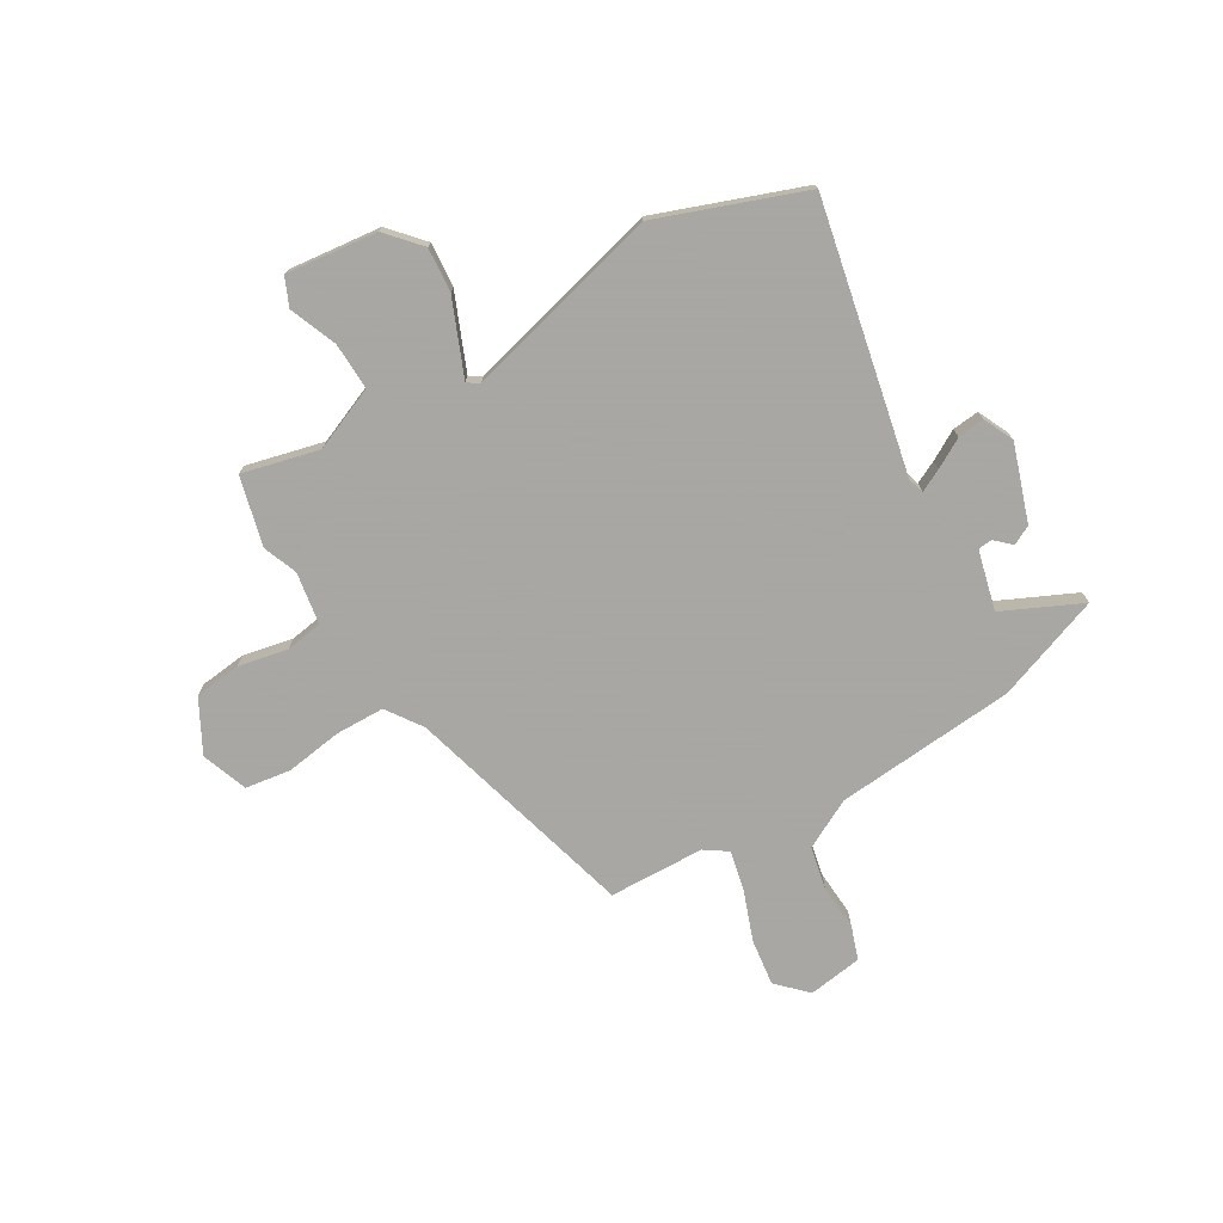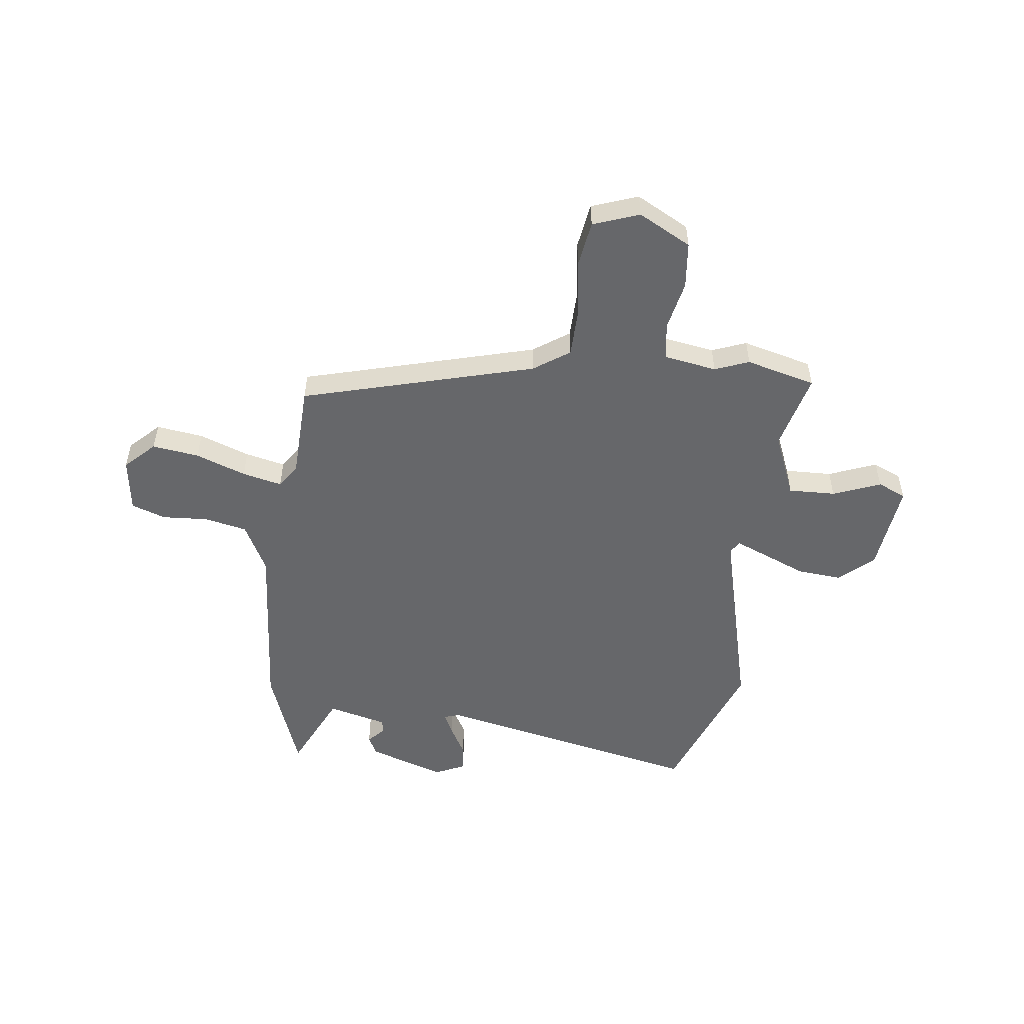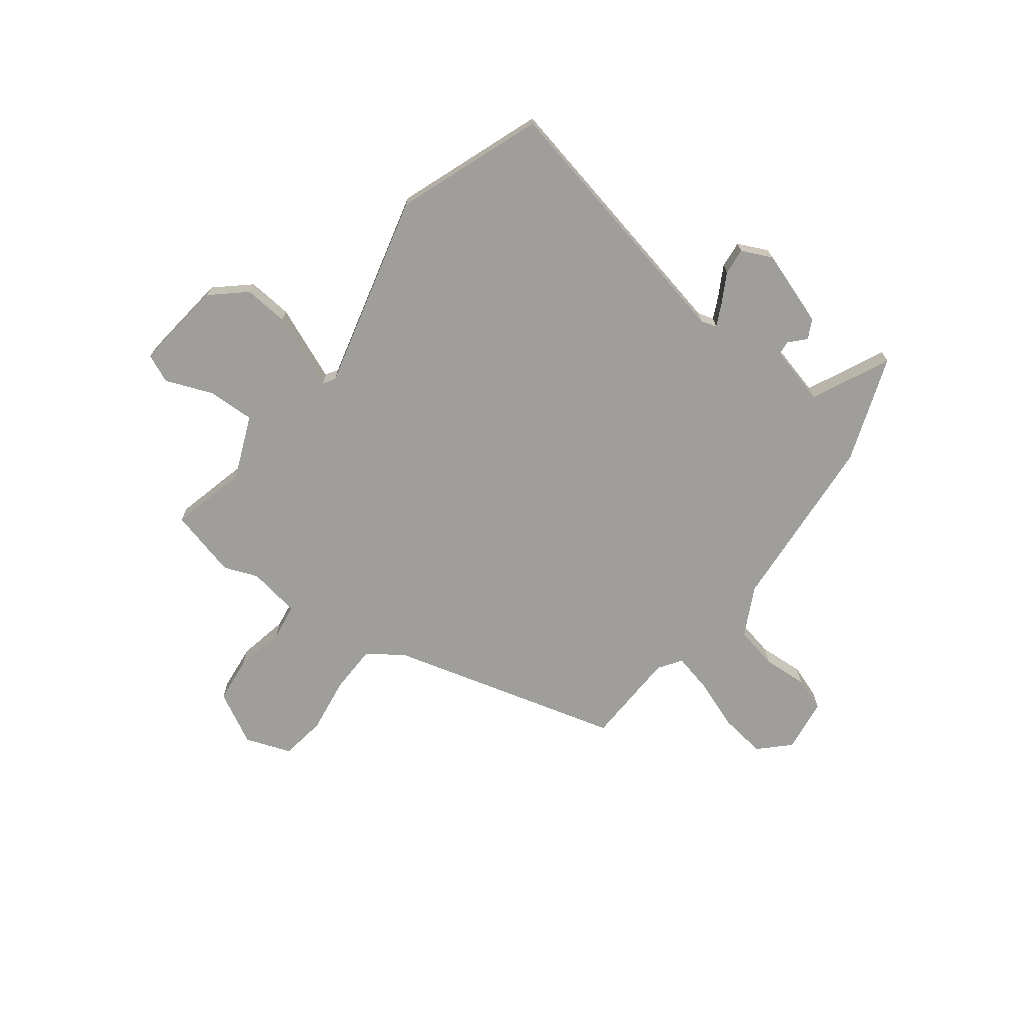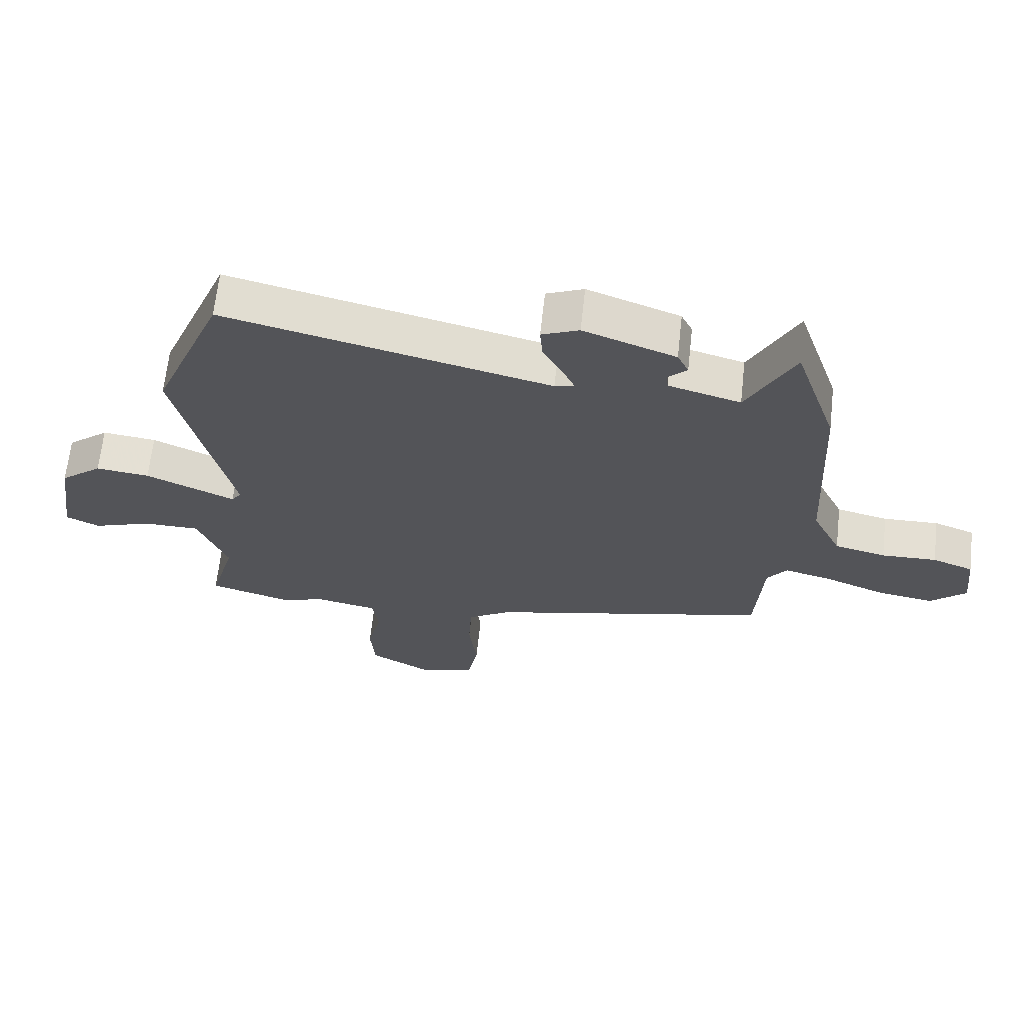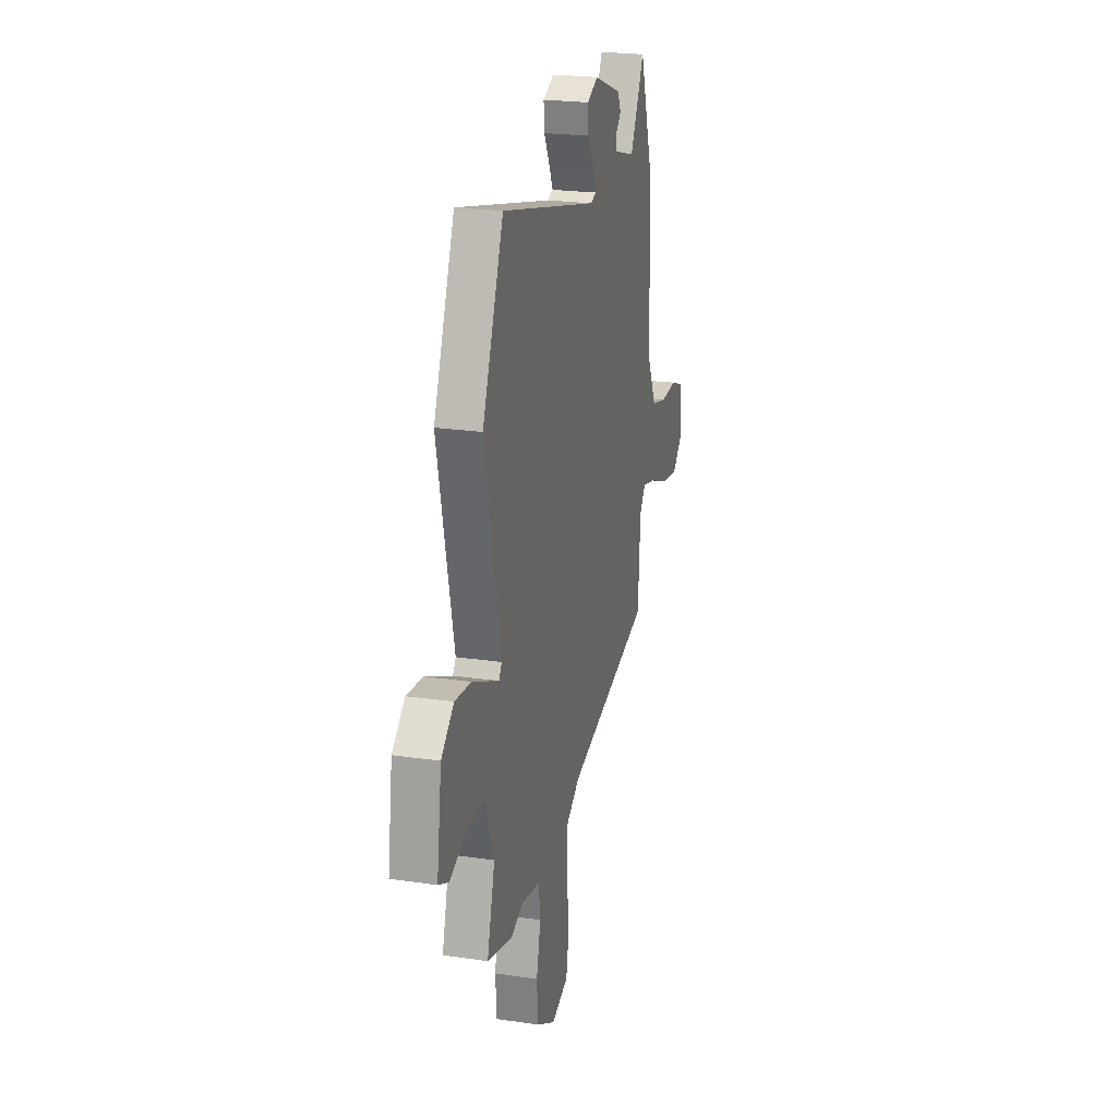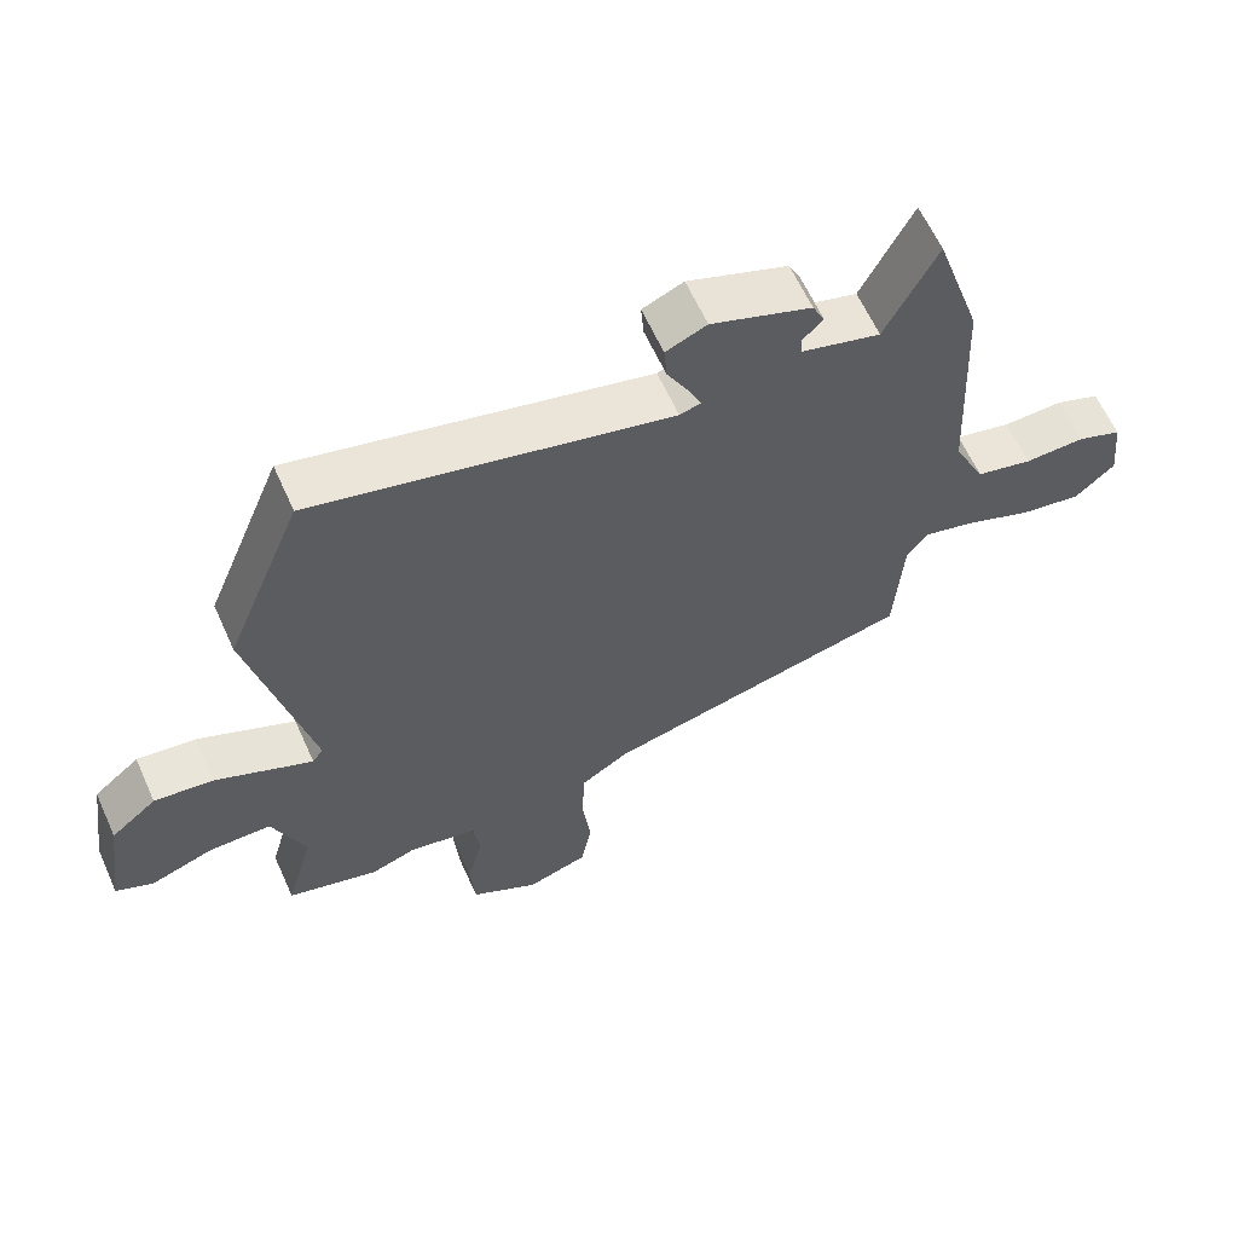
<metadata>
{"format":"obj","ext":"obj","renderer":"f3d","projection":"perspective","resolution":1024,"background":"white","views":[{"elev":-74.4,"azim":-57.6,"up":"+Y"},{"elev":-52.1,"azim":174.6,"up":"+Y"},{"elev":-70.8,"azim":-35.5,"up":"+Y"},{"elev":66.1,"azim":6.3,"up":"+Z"},{"elev":22.8,"azim":-75.9,"up":"+Z"},{"elev":62.5,"azim":-24.3,"up":"+Z"}]}
</metadata>
<code>
v -0.43 0.07 -0.52
v -0.565 0.07 -0.481
v -0.523 0.07 -0.332
v -0.571 0.07 -0.206
v -0.663 0.07 -0.206
v -0.757 0.07 -0.24
v -0.812 0.07 -0.214
v -0.786 0.07 -0.036
v -0.718 0.07 0.021
v -0.631 0.07 0.011
v -0.547 0.07 -0.027
v -0.487 0.07 -0.054
v -0.471 0.07 -0.031
v -0.558 0.07 0.357
v -0.444 0.07 0.639
v 0.078 0.07 0.512
v 0.109 0.07 0.521
v 0.089 0.07 0.565
v 0.058 0.07 0.624
v 0.054 0.07 0.677
v 0.114 0.07 0.703
v 0.262 0.07 0.648
v 0.28 0.07 0.61
v 0.25 0.07 0.58
v 0.252 0.07 0.552
v 0.368 0.07 0.519
v 0.444 0.07 0.67
v 0.513 0.07 0.46
v 0.531 0.07 0.106
v 0.578 0.07 0.008
v 0.661 0.07 -0.012
v 0.75 0.07 -0.009
v 0.816 0.07 -0.034
v 0.828 0.07 -0.141
v 0.77 0.07 -0.195
v 0.679 0.07 -0.18
v 0.582 0.07 -0.141
v 0.505 0.07 -0.121
v 0.473 0.07 -0.165
v 0.461 0.07 -0.352
v 0.003 0.07 -0.463
v -0.068 0.07 -0.509
v -0.073 0.07 -0.605
v -0.06 0.07 -0.716
v -0.076 0.07 -0.805
v -0.167 0.07 -0.835
v -0.268 0.07 -0.777
v -0.275 0.07 -0.686
v -0.252 0.07 -0.589
v -0.261 0.07 -0.516
v -0.363 0.07 -0.496
v -0.43 0 -0.52
v -0.565 0 -0.481
v -0.523 0 -0.332
v -0.571 0 -0.206
v -0.663 0 -0.206
v -0.757 0 -0.24
v -0.812 0 -0.214
v -0.786 0 -0.036
v -0.718 0 0.021
v -0.631 0 0.011
v -0.547 0 -0.027
v -0.487 0 -0.054
v -0.471 0 -0.031
v -0.558 0 0.357
v -0.444 0 0.639
v 0.078 0 0.512
v 0.109 0 0.521
v 0.089 0 0.565
v 0.058 0 0.624
v 0.054 0 0.677
v 0.114 0 0.703
v 0.262 0 0.648
v 0.28 0 0.61
v 0.25 0 0.58
v 0.252 0 0.552
v 0.368 0 0.519
v 0.444 0 0.67
v 0.513 0 0.46
v 0.531 0 0.106
v 0.578 0 0.008
v 0.661 0 -0.012
v 0.75 0 -0.009
v 0.816 0 -0.034
v 0.828 0 -0.141
v 0.77 0 -0.195
v 0.679 0 -0.18
v 0.582 0 -0.141
v 0.505 0 -0.121
v 0.473 0 -0.165
v 0.461 0 -0.352
v 0.003 0 -0.463
v -0.068 0 -0.509
v -0.073 0 -0.605
v -0.06 0 -0.716
v -0.076 0 -0.805
v -0.167 0 -0.835
v -0.268 0 -0.777
v -0.275 0 -0.686
v -0.252 0 -0.589
v -0.261 0 -0.516
v -0.363 0 -0.496
f 47 48 49
f 46 47 49
f 45 46 49
f 44 45 49
f 43 44 49
f 42 43 49 50
f 41 42 50 51
f 39 40 41 51
f 35 36 37
f 34 35 37
f 33 34 37
f 32 33 37
f 31 32 37
f 30 31 37 38
f 1 2 3
f 51 1 3
f 39 51 3
f 38 39 3
f 30 38 3
f 29 30 3
f 22 23 24
f 21 22 24
f 20 21 24
f 19 20 24
f 18 19 24
f 17 18 24 25
f 16 17 25 26
f 13 14 15 16
f 12 13 16 26
f 9 10 11
f 8 9 11
f 7 8 11
f 6 7 11
f 5 6 11
f 4 5 11 12
f 3 4 12 26
f 26 27 28 29
f 3 26 29
f 100 99 98
f 100 98 97
f 100 97 96
f 100 96 95
f 100 95 94
f 101 100 94 93
f 102 101 93 92
f 102 92 91 90
f 88 87 86
f 88 86 85
f 88 85 84
f 88 84 83
f 88 83 82
f 89 88 82 81
f 54 53 52
f 54 52 102
f 54 102 90
f 54 90 89
f 54 89 81
f 54 81 80
f 75 74 73
f 75 73 72
f 75 72 71
f 75 71 70
f 75 70 69
f 76 75 69 68
f 77 76 68 67
f 67 66 65 64
f 77 67 64 63
f 62 61 60
f 62 60 59
f 62 59 58
f 62 58 57
f 62 57 56
f 63 62 56 55
f 77 63 55 54
f 80 79 78 77
f 80 77 54
f 1 52 53 2
f 2 53 54 3
f 3 54 55 4
f 4 55 56 5
f 5 56 57 6
f 6 57 58 7
f 7 58 59 8
f 8 59 60 9
f 9 60 61 10
f 10 61 62 11
f 11 62 63 12
f 12 63 64 13
f 13 64 65 14
f 14 65 66 15
f 15 66 67 16
f 16 67 68 17
f 17 68 69 18
f 18 69 70 19
f 19 70 71 20
f 20 71 72 21
f 21 72 73 22
f 22 73 74 23
f 23 74 75 24
f 24 75 76 25
f 25 76 77 26
f 26 77 78 27
f 27 78 79 28
f 28 79 80 29
f 29 80 81 30
f 30 81 82 31
f 31 82 83 32
f 32 83 84 33
f 33 84 85 34
f 34 85 86 35
f 35 86 87 36
f 36 87 88 37
f 37 88 89 38
f 38 89 90 39
f 39 90 91 40
f 40 91 92 41
f 41 92 93 42
f 42 93 94 43
f 43 94 95 44
f 44 95 96 45
f 45 96 97 46
f 46 97 98 47
f 47 98 99 48
f 48 99 100 49
f 49 100 101 50
f 50 101 102 51
f 51 102 52 1

</code>
